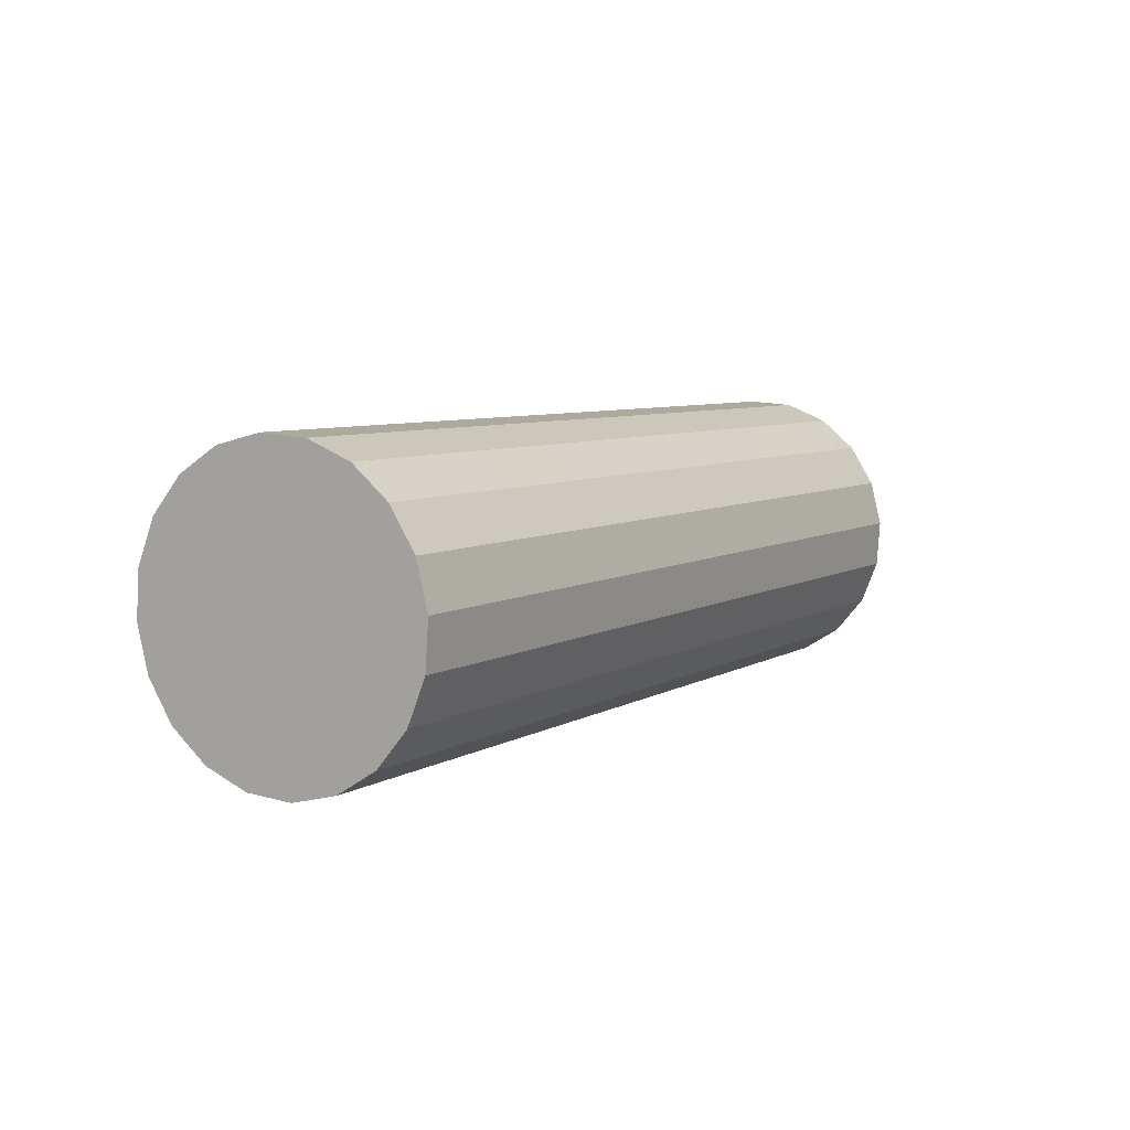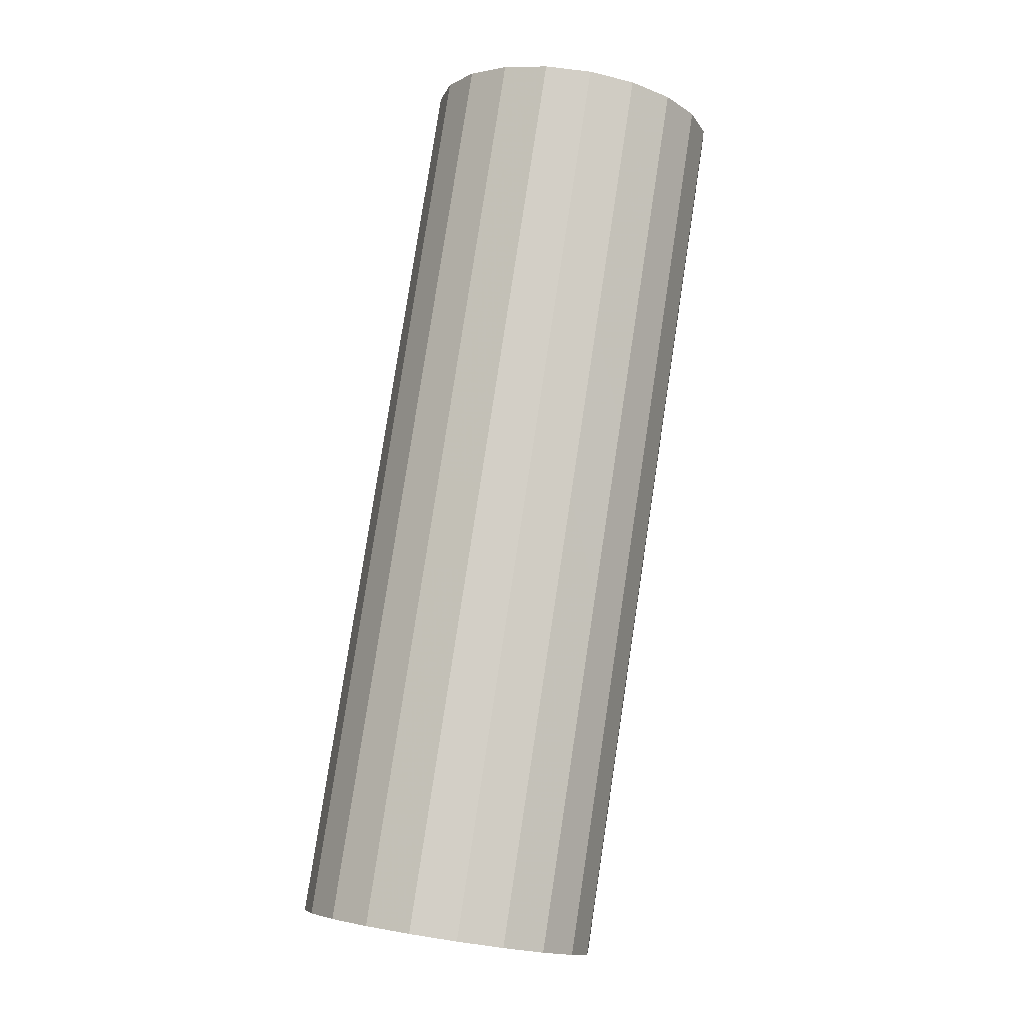
<metadata>
{"format":"obj","ext":"obj","renderer":"f3d","projection":"perspective","resolution":1024,"background":"white","views":[{"elev":8.8,"azim":-62.4,"up":"+Z"},{"elev":76.6,"azim":100.7,"up":"+Y"}]}
</metadata>
<code>
g default
v 1.003 13.68 2.968
v 1.002 13.68 2.936
v 1 13.67 2.906
v 0.9984 13.65 2.88
v 0.9962 13.63 2.861
v 0.9941 13.6 2.849
v 0.9921 13.57 2.848
v 0.9905 13.54 2.856
v 0.9895 13.51 2.873
v 0.9892 13.49 2.898
v 0.9895 13.48 2.927
v 0.9905 13.48 2.958
v 0.9921 13.49 2.988
v 0.9941 13.51 3.014
v 0.9962 13.53 3.034
v 0.9984 13.56 3.045
v 1 13.59 3.047
v 1.002 13.62 3.038
v 1.003 13.65 3.021
v 1.003 13.67 2.997
v 1.01 13.77 2.988
v 1.008 13.78 2.925
v 1.005 13.76 2.865
v 1.001 13.73 2.813
v 0.9962 13.68 2.774
v 0.9919 13.62 2.752
v 0.9879 13.56 2.749
v 0.9848 13.5 2.765
v 0.9828 13.45 2.799
v 0.9821 13.41 2.848
v 0.9828 13.38 2.907
v 0.9848 13.38 2.969
v 0.9879 13.4 3.029
v 0.9919 13.43 3.082
v 0.9962 13.48 3.121
v 1.001 13.54 3.143
v 1.005 13.6 3.146
v 1.008 13.66 3.129
v 1.01 13.71 3.095
v 1.01 13.75 3.046
v 1.016 13.87 3.008
v 1.013 13.88 2.915
v 1.009 13.85 2.824
v 1.003 13.8 2.746
v 0.9962 13.73 2.687
v 0.9897 13.64 2.654
v 0.9838 13.55 2.649
v 0.9791 13.46 2.674
v 0.9761 13.38 2.725
v 0.975 13.32 2.799
v 0.9761 13.29 2.886
v 0.9791 13.28 2.98
v 0.9838 13.31 3.071
v 0.9897 13.36 3.149
v 0.9962 13.43 3.208
v 1.003 13.52 3.241
v 1.009 13.61 3.245
v 1.013 13.7 3.221
v 1.016 13.78 3.169
v 1.017 13.84 3.096
v 1.023 13.97 3.029
v 1.019 13.98 2.904
v 1.013 13.94 2.783
v 1.005 13.88 2.678
v 0.9962 13.78 2.6
v 0.9875 13.66 2.556
v 0.9796 13.54 2.55
v 0.9734 13.42 2.583
v 0.9693 13.31 2.651
v 0.9679 13.23 2.749
v 0.9693 13.19 2.866
v 0.9734 13.18 2.991
v 0.9796 13.21 3.112
v 0.9875 13.28 3.216
v 0.9962 13.38 3.294
v 1.005 13.5 3.339
v 1.013 13.62 3.345
v 1.019 13.74 3.312
v 1.023 13.85 3.243
v 1.025 13.93 3.146
v 1.03 14.07 3.049
v 1.025 14.08 2.893
v 1.017 14.03 2.742
v 1.007 13.95 2.611
v 0.9962 13.83 2.513
v 0.9853 13.68 2.458
v 0.9755 13.53 2.451
v 0.9676 13.37 2.492
v 0.9626 13.24 2.578
v 0.9609 13.15 2.699
v 0.9626 13.09 2.846
v 0.9676 13.08 3.002
v 0.9755 13.12 3.153
v 0.9853 13.21 3.283
v 0.9962 13.33 3.381
v 1.007 13.48 3.437
v 1.017 13.63 3.444
v 1.025 13.78 3.403
v 1.03 13.91 3.317
v 1.032 14.01 3.195
v 0.7306 14.09 3.059
v 0.7256 14.09 2.903
v 0.7178 14.05 2.752
v 0.7079 13.97 2.622
v 0.697 13.85 2.524
v 0.6861 13.7 2.469
v 0.6762 13.54 2.461
v 0.6684 13.39 2.502
v 0.6634 13.26 2.588
v 0.6616 13.16 2.71
v 0.6634 13.11 2.856
v 0.6684 13.1 3.012
v 0.6762 13.14 3.163
v 0.6861 13.23 3.294
v 0.697 13.35 3.392
v 0.7079 13.49 3.447
v 0.7178 13.65 3.455
v 0.7256 13.8 3.413
v 0.7306 13.93 3.328
v 0.7324 14.03 3.206
v 0.4314 14.1 3.07
v 0.4264 14.11 2.914
v 0.4185 14.07 2.763
v 0.4087 13.99 2.632
v 0.3977 13.86 2.534
v 0.3868 13.72 2.479
v 0.377 13.56 2.472
v 0.3691 13.41 2.513
v 0.3641 13.28 2.599
v 0.3624 13.18 2.721
v 0.3641 13.13 2.867
v 0.3691 13.12 3.023
v 0.377 13.16 3.174
v 0.3868 13.25 3.304
v 0.3977 13.37 3.402
v 0.4087 13.51 3.458
v 0.4185 13.67 3.465
v 0.4264 13.82 3.424
v 0.4314 13.95 3.338
v 0.4331 14.05 3.216
v 0.1321 14.12 3.081
v 0.1271 14.13 2.924
v 0.1193 14.09 2.774
v 0.1094 14 2.643
v 0.0985 13.88 2.545
v 0.08757 13.74 2.49
v 0.07771 13.58 2.482
v 0.06988 13.43 2.523
v 0.06486 13.3 2.609
v 0.06313 13.2 2.731
v 0.06486 13.15 2.877
v 0.06988 13.14 3.033
v 0.07771 13.18 3.184
v 0.08757 13.26 3.315
v 0.0985 13.39 3.413
v 0.1094 13.53 3.468
v 0.1193 13.69 3.476
v 0.1271 13.84 3.434
v 0.1321 13.97 3.349
v 0.1339 14.07 3.227
v -0.1671 14.14 3.091
v -0.1721 14.15 2.935
v -0.18 14.11 2.784
v -0.1898 14.02 2.653
v -0.2008 13.9 2.556
v -0.2117 13.76 2.5
v -0.2215 13.6 2.493
v -0.2294 13.45 2.534
v -0.2344 13.32 2.62
v -0.2361 13.22 2.742
v -0.2344 13.16 2.888
v -0.2294 13.16 3.044
v -0.2215 13.2 3.195
v -0.2117 13.28 3.326
v -0.2008 13.4 3.423
v -0.1898 13.55 3.479
v -0.18 13.71 3.486
v -0.1721 13.86 3.445
v -0.1671 13.99 3.359
v -0.1654 14.09 3.237
v -0.4664 14.16 3.102
v -0.4714 14.17 2.945
v -0.4792 14.13 2.795
v -0.4891 14.04 2.664
v -0.5 13.92 2.566
v -0.5109 13.77 2.511
v -0.5208 13.62 2.503
v -0.5286 13.47 2.544
v -0.5336 13.34 2.63
v -0.5354 13.24 2.752
v -0.5336 13.18 2.898
v -0.5286 13.17 3.055
v -0.5208 13.22 3.205
v -0.5109 13.3 3.336
v -0.5 13.42 3.434
v -0.4891 13.57 3.489
v -0.4792 13.72 3.497
v -0.4714 13.88 3.456
v -0.4664 14.01 3.37
v -0.4646 14.1 3.248
v -0.7656 14.18 3.112
v -0.7706 14.19 2.956
v -0.7785 14.14 2.805
v -0.7883 14.06 2.674
v -0.7992 13.94 2.577
v -0.8102 13.79 2.521
v -0.82 13.64 2.514
v -0.8279 13.49 2.555
v -0.8329 13.35 2.641
v -0.8346 13.26 2.763
v -0.8329 13.2 2.909
v -0.8279 13.19 3.065
v -0.82 13.23 3.216
v -0.8102 13.32 3.347
v -0.7992 13.44 3.444
v -0.7883 13.59 3.5
v -0.7785 13.74 3.507
v -0.7706 13.89 3.466
v -0.7656 14.02 3.38
v -0.7639 14.12 3.258
v -1.065 14.2 3.123
v -1.07 14.2 2.967
v -1.078 14.16 2.816
v -1.088 14.08 2.685
v -1.099 13.96 2.587
v -1.109 13.81 2.532
v -1.119 13.65 2.524
v -1.127 13.5 2.566
v -1.132 13.37 2.651
v -1.134 13.28 2.773
v -1.132 13.22 2.919
v -1.127 13.21 3.076
v -1.119 13.25 3.226
v -1.109 13.34 3.357
v -1.099 13.46 3.455
v -1.088 13.61 3.51
v -1.078 13.76 3.518
v -1.07 13.91 3.477
v -1.065 14.04 3.391
v -1.063 14.14 3.269
v -1.364 14.21 3.133
v -1.369 14.22 2.977
v -1.377 14.18 2.826
v -1.387 14.1 2.696
v -1.398 13.97 2.598
v -1.409 13.83 2.542
v -1.419 13.67 2.535
v -1.426 13.52 2.576
v -1.431 13.39 2.662
v -1.433 13.29 2.784
v -1.431 13.24 2.93
v -1.426 13.23 3.086
v -1.419 13.27 3.237
v -1.409 13.36 3.368
v -1.398 13.48 3.466
v -1.387 13.62 3.521
v -1.377 13.78 3.528
v -1.369 13.93 3.487
v -1.364 14.06 3.401
v -1.362 14.16 3.279
v -1.663 14.23 3.144
v -1.668 14.24 2.988
v -1.676 14.2 2.837
v -1.686 14.11 2.706
v -1.697 13.99 2.608
v -1.708 13.85 2.553
v -1.718 13.69 2.545
v -1.726 13.54 2.587
v -1.731 13.41 2.672
v -1.732 13.31 2.794
v -1.731 13.26 2.941
v -1.726 13.25 3.097
v -1.718 13.29 3.248
v -1.708 13.37 3.378
v -1.697 13.5 3.476
v -1.686 13.64 3.531
v -1.676 13.8 3.539
v -1.668 13.95 3.498
v -1.663 14.08 3.412
v -1.662 14.18 3.29
v -1.963 14.25 3.154
v -1.968 14.26 2.998
v -1.975 14.22 2.847
v -1.985 14.13 2.717
v -1.996 14.01 2.619
v -2.007 13.87 2.563
v -2.017 13.71 2.556
v -2.025 13.56 2.597
v -2.03 13.43 2.683
v -2.032 13.33 2.805
v -2.03 13.27 2.951
v -2.025 13.27 3.107
v -2.017 13.31 3.258
v -2.007 13.39 3.389
v -1.996 13.51 3.487
v -1.985 13.66 3.542
v -1.975 13.82 3.549
v -1.968 13.97 3.508
v -1.963 14.1 3.422
v -1.961 14.2 3.301
v -1.969 14.15 3.134
v -1.973 14.16 3.009
v -1.98 14.13 2.888
v -1.988 14.06 2.784
v -1.996 13.96 2.706
v -2.005 13.85 2.661
v -2.013 13.72 2.655
v -2.019 13.6 2.688
v -2.023 13.5 2.757
v -2.025 13.42 2.854
v -2.023 13.37 2.971
v -2.019 13.37 3.096
v -2.013 13.4 3.217
v -2.005 13.47 3.322
v -1.996 13.56 3.4
v -1.988 13.68 3.444
v -1.98 13.81 3.45
v -1.973 13.93 3.417
v -1.969 14.03 3.349
v -1.968 14.11 3.251
v -1.976 14.06 3.114
v -1.979 14.06 3.02
v -1.984 14.04 2.929
v -1.99 13.99 2.851
v -1.996 13.91 2.792
v -2.003 13.82 2.759
v -2.009 13.73 2.755
v -2.013 13.64 2.779
v -2.016 13.56 2.831
v -2.017 13.5 2.904
v -2.016 13.47 2.992
v -2.013 13.47 3.085
v -2.009 13.49 3.176
v -2.003 13.54 3.254
v -1.996 13.61 3.313
v -1.99 13.7 3.346
v -1.984 13.8 3.351
v -1.979 13.89 3.326
v -1.976 13.96 3.275
v -1.975 14.02 3.201
v -1.983 13.96 3.093
v -1.985 13.96 3.031
v -1.988 13.95 2.971
v -1.992 13.91 2.918
v -1.996 13.86 2.879
v -2.001 13.8 2.857
v -2.005 13.74 2.854
v -2.008 13.68 2.871
v -2.01 13.63 2.905
v -2.01 13.59 2.954
v -2.01 13.57 3.012
v -2.008 13.56 3.075
v -2.005 13.58 3.135
v -2.001 13.62 3.187
v -1.996 13.66 3.226
v -1.992 13.72 3.248
v -1.988 13.78 3.251
v -1.985 13.84 3.235
v -1.983 13.9 3.201
v -1.982 13.94 3.152
v -1.99 13.86 3.073
v -1.991 13.86 3.042
v -1.992 13.85 3.012
v -1.994 13.84 2.986
v -1.996 13.81 2.966
v -1.998 13.78 2.955
v -2 13.75 2.953
v -2.002 13.72 2.962
v -2.003 13.7 2.979
v -2.003 13.68 3.003
v -2.003 13.67 3.032
v -2.002 13.66 3.064
v -2 13.67 3.094
v -1.998 13.69 3.12
v -1.996 13.71 3.139
v -1.994 13.74 3.151
v -1.992 13.77 3.152
v -1.991 13.8 3.144
v -1.99 13.83 3.127
v -1.989 13.85 3.102
v 0.9962 13.58 2.947
v -1.996 13.76 3.053
f 1 2 21
f 21 2 22
f 2 3 22
f 22 3 23
f 3 4 23
f 23 4 24
f 4 5 24
f 24 5 25
f 5 6 25
f 25 6 26
f 6 7 26
f 26 7 27
f 7 8 27
f 27 8 28
f 8 9 28
f 28 9 29
f 9 10 29
f 29 10 30
f 10 11 30
f 30 11 31
f 11 12 31
f 31 12 32
f 12 13 32
f 32 13 33
f 13 14 33
f 33 14 34
f 14 15 34
f 34 15 35
f 15 16 35
f 35 16 36
f 16 17 36
f 36 17 37
f 17 18 37
f 37 18 38
f 18 19 38
f 38 19 39
f 19 20 39
f 39 20 40
f 20 1 40
f 40 1 21
f 21 22 41
f 41 22 42
f 22 23 42
f 42 23 43
f 23 24 43
f 43 24 44
f 24 25 44
f 44 25 45
f 25 26 45
f 45 26 46
f 26 27 46
f 46 27 47
f 27 28 47
f 47 28 48
f 28 29 48
f 48 29 49
f 29 30 49
f 49 30 50
f 30 31 50
f 50 31 51
f 31 32 51
f 51 32 52
f 32 33 52
f 52 33 53
f 33 34 53
f 53 34 54
f 34 35 54
f 54 35 55
f 35 36 55
f 55 36 56
f 36 37 56
f 56 37 57
f 37 38 57
f 57 38 58
f 38 39 58
f 58 39 59
f 39 40 59
f 59 40 60
f 40 21 60
f 60 21 41
f 41 42 61
f 61 42 62
f 42 43 62
f 62 43 63
f 43 44 63
f 63 44 64
f 44 45 64
f 64 45 65
f 45 46 65
f 65 46 66
f 46 47 66
f 66 47 67
f 47 48 67
f 67 48 68
f 48 49 68
f 68 49 69
f 49 50 69
f 69 50 70
f 50 51 70
f 70 51 71
f 51 52 71
f 71 52 72
f 52 53 72
f 72 53 73
f 53 54 73
f 73 54 74
f 54 55 74
f 74 55 75
f 55 56 75
f 75 56 76
f 56 57 76
f 76 57 77
f 57 58 77
f 77 58 78
f 58 59 78
f 78 59 79
f 59 60 79
f 79 60 80
f 60 41 80
f 80 41 61
f 61 62 81
f 81 62 82
f 62 63 82
f 82 63 83
f 63 64 83
f 83 64 84
f 64 65 84
f 84 65 85
f 65 66 85
f 85 66 86
f 66 67 86
f 86 67 87
f 67 68 87
f 87 68 88
f 68 69 88
f 88 69 89
f 69 70 89
f 89 70 90
f 70 71 90
f 90 71 91
f 71 72 91
f 91 72 92
f 72 73 92
f 92 73 93
f 73 74 93
f 93 74 94
f 74 75 94
f 94 75 95
f 75 76 95
f 95 76 96
f 76 77 96
f 96 77 97
f 77 78 97
f 97 78 98
f 78 79 98
f 98 79 99
f 79 80 99
f 99 80 100
f 80 61 100
f 100 61 81
f 81 82 101
f 101 82 102
f 82 83 102
f 102 83 103
f 83 84 103
f 103 84 104
f 84 85 104
f 104 85 105
f 85 86 105
f 105 86 106
f 86 87 106
f 106 87 107
f 87 88 107
f 107 88 108
f 88 89 108
f 108 89 109
f 89 90 109
f 109 90 110
f 90 91 110
f 110 91 111
f 91 92 111
f 111 92 112
f 92 93 112
f 112 93 113
f 93 94 113
f 113 94 114
f 94 95 114
f 114 95 115
f 95 96 115
f 115 96 116
f 96 97 116
f 116 97 117
f 97 98 117
f 117 98 118
f 98 99 118
f 118 99 119
f 99 100 119
f 119 100 120
f 100 81 120
f 120 81 101
f 101 102 121
f 121 102 122
f 102 103 122
f 122 103 123
f 103 104 123
f 123 104 124
f 104 105 124
f 124 105 125
f 105 106 125
f 125 106 126
f 106 107 126
f 126 107 127
f 107 108 127
f 127 108 128
f 108 109 128
f 128 109 129
f 109 110 129
f 129 110 130
f 110 111 130
f 130 111 131
f 111 112 131
f 131 112 132
f 112 113 132
f 132 113 133
f 113 114 133
f 133 114 134
f 114 115 134
f 134 115 135
f 115 116 135
f 135 116 136
f 116 117 136
f 136 117 137
f 117 118 137
f 137 118 138
f 118 119 138
f 138 119 139
f 119 120 139
f 139 120 140
f 120 101 140
f 140 101 121
f 121 122 141
f 141 122 142
f 122 123 142
f 142 123 143
f 123 124 143
f 143 124 144
f 124 125 144
f 144 125 145
f 125 126 145
f 145 126 146
f 126 127 146
f 146 127 147
f 127 128 147
f 147 128 148
f 128 129 148
f 148 129 149
f 129 130 149
f 149 130 150
f 130 131 150
f 150 131 151
f 131 132 151
f 151 132 152
f 132 133 152
f 152 133 153
f 133 134 153
f 153 134 154
f 134 135 154
f 154 135 155
f 135 136 155
f 155 136 156
f 136 137 156
f 156 137 157
f 137 138 157
f 157 138 158
f 138 139 158
f 158 139 159
f 139 140 159
f 159 140 160
f 140 121 160
f 160 121 141
f 141 142 161
f 161 142 162
f 142 143 162
f 162 143 163
f 143 144 163
f 163 144 164
f 144 145 164
f 164 145 165
f 145 146 165
f 165 146 166
f 146 147 166
f 166 147 167
f 147 148 167
f 167 148 168
f 148 149 168
f 168 149 169
f 149 150 169
f 169 150 170
f 150 151 170
f 170 151 171
f 151 152 171
f 171 152 172
f 152 153 172
f 172 153 173
f 153 154 173
f 173 154 174
f 154 155 174
f 174 155 175
f 155 156 175
f 175 156 176
f 156 157 176
f 176 157 177
f 157 158 177
f 177 158 178
f 158 159 178
f 178 159 179
f 159 160 179
f 179 160 180
f 160 141 180
f 180 141 161
f 161 162 181
f 181 162 182
f 162 163 182
f 182 163 183
f 163 164 183
f 183 164 184
f 164 165 184
f 184 165 185
f 165 166 185
f 185 166 186
f 166 167 186
f 186 167 187
f 167 168 187
f 187 168 188
f 168 169 188
f 188 169 189
f 169 170 189
f 189 170 190
f 170 171 190
f 190 171 191
f 171 172 191
f 191 172 192
f 172 173 192
f 192 173 193
f 173 174 193
f 193 174 194
f 174 175 194
f 194 175 195
f 175 176 195
f 195 176 196
f 176 177 196
f 196 177 197
f 177 178 197
f 197 178 198
f 178 179 198
f 198 179 199
f 179 180 199
f 199 180 200
f 180 161 200
f 200 161 181
f 181 182 201
f 201 182 202
f 182 183 202
f 202 183 203
f 183 184 203
f 203 184 204
f 184 185 204
f 204 185 205
f 185 186 205
f 205 186 206
f 186 187 206
f 206 187 207
f 187 188 207
f 207 188 208
f 188 189 208
f 208 189 209
f 189 190 209
f 209 190 210
f 190 191 210
f 210 191 211
f 191 192 211
f 211 192 212
f 192 193 212
f 212 193 213
f 193 194 213
f 213 194 214
f 194 195 214
f 214 195 215
f 195 196 215
f 215 196 216
f 196 197 216
f 216 197 217
f 197 198 217
f 217 198 218
f 198 199 218
f 218 199 219
f 199 200 219
f 219 200 220
f 200 181 220
f 220 181 201
f 201 202 221
f 221 202 222
f 202 203 222
f 222 203 223
f 203 204 223
f 223 204 224
f 204 205 224
f 224 205 225
f 205 206 225
f 225 206 226
f 206 207 226
f 226 207 227
f 207 208 227
f 227 208 228
f 208 209 228
f 228 209 229
f 209 210 229
f 229 210 230
f 210 211 230
f 230 211 231
f 211 212 231
f 231 212 232
f 212 213 232
f 232 213 233
f 213 214 233
f 233 214 234
f 214 215 234
f 234 215 235
f 215 216 235
f 235 216 236
f 216 217 236
f 236 217 237
f 217 218 237
f 237 218 238
f 218 219 238
f 238 219 239
f 219 220 239
f 239 220 240
f 220 201 240
f 240 201 221
f 221 222 241
f 241 222 242
f 222 223 242
f 242 223 243
f 223 224 243
f 243 224 244
f 224 225 244
f 244 225 245
f 225 226 245
f 245 226 246
f 226 227 246
f 246 227 247
f 227 228 247
f 247 228 248
f 228 229 248
f 248 229 249
f 229 230 249
f 249 230 250
f 230 231 250
f 250 231 251
f 231 232 251
f 251 232 252
f 232 233 252
f 252 233 253
f 233 234 253
f 253 234 254
f 234 235 254
f 254 235 255
f 235 236 255
f 255 236 256
f 236 237 256
f 256 237 257
f 237 238 257
f 257 238 258
f 238 239 258
f 258 239 259
f 239 240 259
f 259 240 260
f 240 221 260
f 260 221 241
f 241 242 261
f 261 242 262
f 242 243 262
f 262 243 263
f 243 244 263
f 263 244 264
f 244 245 264
f 264 245 265
f 245 246 265
f 265 246 266
f 246 247 266
f 266 247 267
f 247 248 267
f 267 248 268
f 248 249 268
f 268 249 269
f 249 250 269
f 269 250 270
f 250 251 270
f 270 251 271
f 251 252 271
f 271 252 272
f 252 253 272
f 272 253 273
f 253 254 273
f 273 254 274
f 254 255 274
f 274 255 275
f 255 256 275
f 275 256 276
f 256 257 276
f 276 257 277
f 257 258 277
f 277 258 278
f 258 259 278
f 278 259 279
f 259 260 279
f 279 260 280
f 260 241 280
f 280 241 261
f 261 262 281
f 281 262 282
f 262 263 282
f 282 263 283
f 263 264 283
f 283 264 284
f 264 265 284
f 284 265 285
f 265 266 285
f 285 266 286
f 266 267 286
f 286 267 287
f 267 268 287
f 287 268 288
f 268 269 288
f 288 269 289
f 269 270 289
f 289 270 290
f 270 271 290
f 290 271 291
f 271 272 291
f 291 272 292
f 272 273 292
f 292 273 293
f 273 274 293
f 293 274 294
f 274 275 294
f 294 275 295
f 275 276 295
f 295 276 296
f 276 277 296
f 296 277 297
f 277 278 297
f 297 278 298
f 278 279 298
f 298 279 299
f 279 280 299
f 299 280 300
f 280 261 300
f 300 261 281
f 281 282 301
f 301 282 302
f 282 283 302
f 302 283 303
f 283 284 303
f 303 284 304
f 284 285 304
f 304 285 305
f 285 286 305
f 305 286 306
f 286 287 306
f 306 287 307
f 287 288 307
f 307 288 308
f 288 289 308
f 308 289 309
f 289 290 309
f 309 290 310
f 290 291 310
f 310 291 311
f 291 292 311
f 311 292 312
f 292 293 312
f 312 293 313
f 293 294 313
f 313 294 314
f 294 295 314
f 314 295 315
f 295 296 315
f 315 296 316
f 296 297 316
f 316 297 317
f 297 298 317
f 317 298 318
f 298 299 318
f 318 299 319
f 299 300 319
f 319 300 320
f 300 281 320
f 320 281 301
f 301 302 321
f 321 302 322
f 302 303 322
f 322 303 323
f 303 304 323
f 323 304 324
f 304 305 324
f 324 305 325
f 305 306 325
f 325 306 326
f 306 307 326
f 326 307 327
f 307 308 327
f 327 308 328
f 308 309 328
f 328 309 329
f 309 310 329
f 329 310 330
f 310 311 330
f 330 311 331
f 311 312 331
f 331 312 332
f 312 313 332
f 332 313 333
f 313 314 333
f 333 314 334
f 314 315 334
f 334 315 335
f 315 316 335
f 335 316 336
f 316 317 336
f 336 317 337
f 317 318 337
f 337 318 338
f 318 319 338
f 338 319 339
f 319 320 339
f 339 320 340
f 320 301 340
f 340 301 321
f 321 322 341
f 341 322 342
f 322 323 342
f 342 323 343
f 323 324 343
f 343 324 344
f 324 325 344
f 344 325 345
f 325 326 345
f 345 326 346
f 326 327 346
f 346 327 347
f 327 328 347
f 347 328 348
f 328 329 348
f 348 329 349
f 329 330 349
f 349 330 350
f 330 331 350
f 350 331 351
f 331 332 351
f 351 332 352
f 332 333 352
f 352 333 353
f 333 334 353
f 353 334 354
f 334 335 354
f 354 335 355
f 335 336 355
f 355 336 356
f 336 337 356
f 356 337 357
f 337 338 357
f 357 338 358
f 338 339 358
f 358 339 359
f 339 340 359
f 359 340 360
f 340 321 360
f 360 321 341
f 341 342 361
f 361 342 362
f 342 343 362
f 362 343 363
f 343 344 363
f 363 344 364
f 344 345 364
f 364 345 365
f 345 346 365
f 365 346 366
f 346 347 366
f 366 347 367
f 347 348 367
f 367 348 368
f 348 349 368
f 368 349 369
f 349 350 369
f 369 350 370
f 350 351 370
f 370 351 371
f 351 352 371
f 371 352 372
f 352 353 372
f 372 353 373
f 353 354 373
f 373 354 374
f 354 355 374
f 374 355 375
f 355 356 375
f 375 356 376
f 356 357 376
f 376 357 377
f 357 358 377
f 377 358 378
f 358 359 378
f 378 359 379
f 359 360 379
f 379 360 380
f 360 341 380
f 380 341 361
f 2 1 381
f 3 2 381
f 4 3 381
f 5 4 381
f 6 5 381
f 7 6 381
f 8 7 381
f 9 8 381
f 10 9 381
f 11 10 381
f 12 11 381
f 13 12 381
f 14 13 381
f 15 14 381
f 16 15 381
f 17 16 381
f 18 17 381
f 19 18 381
f 20 19 381
f 1 20 381
f 361 362 382
f 362 363 382
f 363 364 382
f 364 365 382
f 365 366 382
f 366 367 382
f 367 368 382
f 368 369 382
f 369 370 382
f 370 371 382
f 371 372 382
f 372 373 382
f 373 374 382
f 374 375 382
f 375 376 382
f 376 377 382
f 377 378 382
f 378 379 382
f 379 380 382
f 380 361 382

</code>
